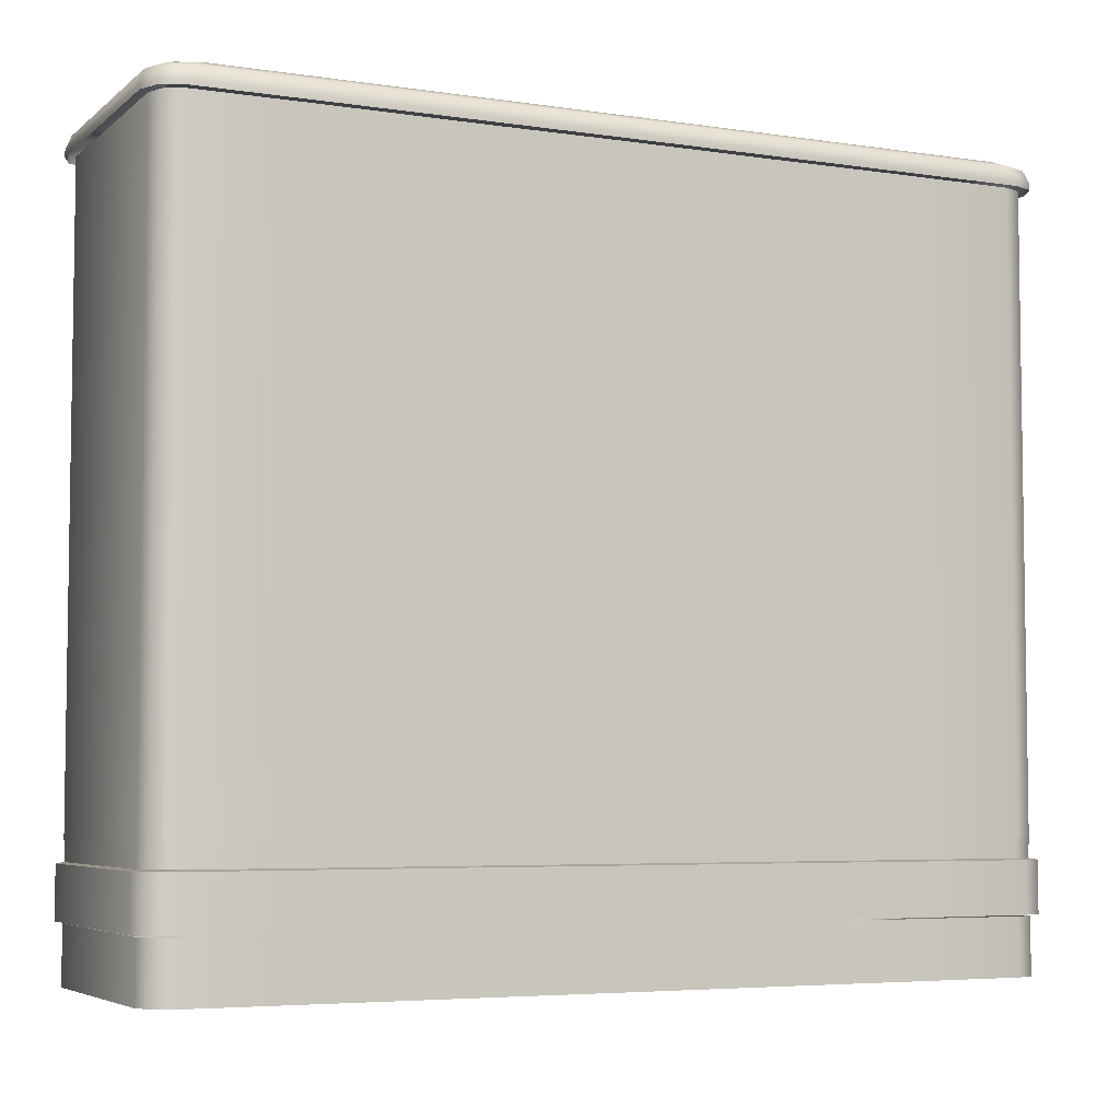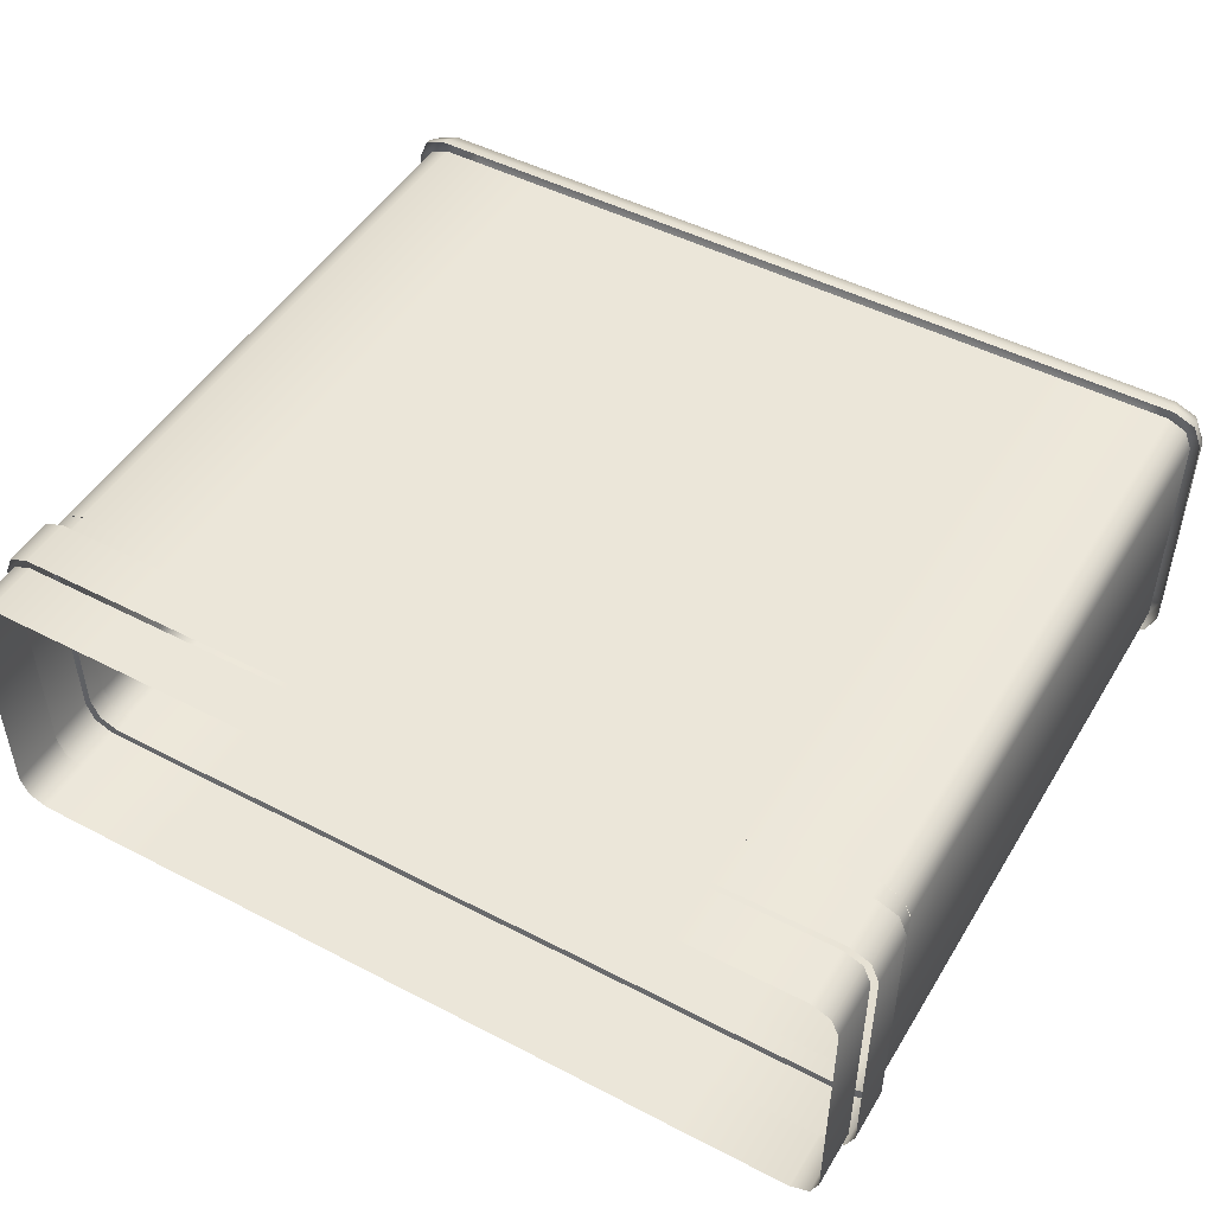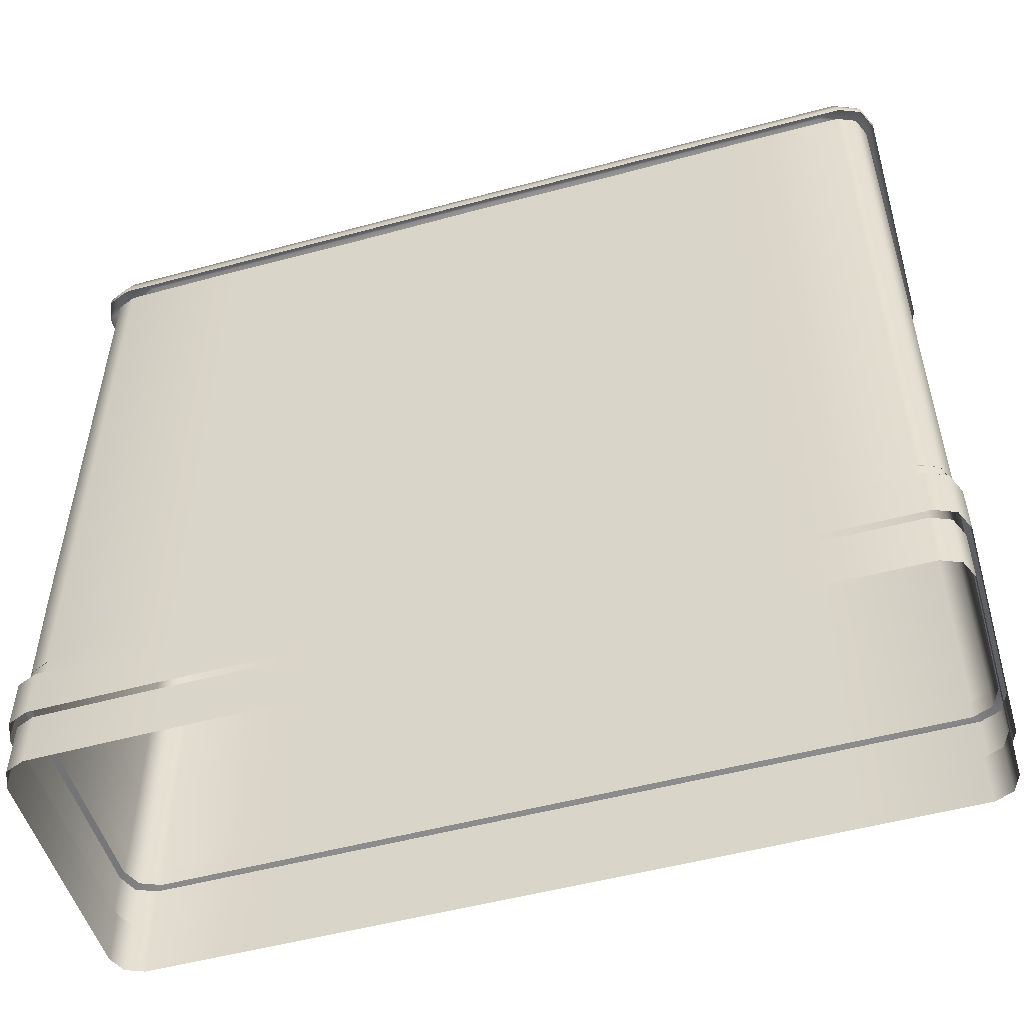
<metadata>
{"format":"obj","ext":"obj","renderer":"f3d","projection":"perspective","resolution":1024,"background":"white","views":[{"elev":-5.2,"azim":154.8,"up":"+Y"},{"elev":48.4,"azim":30.1,"up":"+Z"},{"elev":-52.0,"azim":-163.7,"up":"+Y"}]}
</metadata>
<code>
o alumsiding01.019_tree.002_tree.005_alumsiding01.019_tree.010
v -22.88 18.52 -11.56
v -22.88 10.33 -11.56
v -34.14 10.33 9e-06
v 0 18.52 -11.56
v 0 10.33 -11.56
v 0 10.33 11.45
v 22.88 18.52 -11.56
v 22.88 10.33 -11.56
v 22.88 10.33 11.45
v 11.62 10.33 11.45
v 34.5 10.33 9e-06
v -11.26 26.72 11.45
v -22.88 26.72 11.45
v -34.14 18.52 1.1e-05
v -22.88 18.52 11.45
v 11.62 26.72 11.45
v 0 18.52 11.45
v -11.26 18.52 11.45
v -11.26 18.52 -11.5
v 34.5 26.72 1.6e-05
v 11.62 26.72 -11.5
v 22.88 18.52 11.45
v 11.62 18.52 11.45
v 34.5 18.52 1.1e-05
v 11.62 18.52 -11.5
v -11.26 34.91 -11.5
v -11.26 34.91 11.45
v -34.14 34.91 1.8e-05
v -22.88 26.72 -11.56
v -34.14 26.72 1.2e-05
v 11.62 34.91 -11.5
v 0 34.91 11.45
v 0 26.72 -11.56
v 0 26.72 11.45
v -11.26 26.72 -11.5
v 34.5 34.91 1.8e-05
v 11.62 34.91 11.45
v 22.88 34.91 11.45
v 22.88 26.72 -11.56
v 22.88 26.72 11.45
v -22.88 43.1 -11.56
v -22.88 43.1 11.45
v -22.88 34.91 -11.56
v -22.88 34.91 11.45
v 0 43.1 11.45
v 0 34.91 -11.56
v 22.88 43.1 -11.56
v -0.002243 59.49 12.25
v 22.88 34.91 -11.56
v -22.88 51.3 -11.56
v -34.14 51.3 2e-05
v -22.88 51.3 11.45
v -34.14 43.1 1.5e-05
v -0.002243 59.49 -12.37
v -11.26 51.3 11.45
v 0 43.1 -11.56
v 11.62 43.1 -11.5
v -11.26 43.1 11.45
v -11.26 43.1 -11.5
v 11.62 51.3 11.45
v 22.88 51.3 11.45
v 22.88 43.1 11.45
v 11.62 43.1 11.45
v 34.5 43.1 1.5e-05
v -11.26 59.49 -11.5
v 0.1108 60.92 -0.03302
v -22.88 59.49 -11.56
v -34.14 59.49 2.2e-05
v -22.88 59.49 11.45
v 11.62 59.49 -11.5
v 0 59.49 -11.56
v -11.26 59.49 11.45
v 0 59.49 11.45
v 0 51.3 -11.56
v 0 51.3 11.45
v -11.26 51.3 -11.5
v 34.5 59.49 2.2e-05
v 22.88 59.49 -11.56
v 11.62 59.49 11.45
v 22.88 59.49 11.45
v 22.88 51.3 -11.56
v 34.5 51.3 1.6e-05
v 11.62 51.3 -11.5
v 0.003178 61.45 -10.88
v 0.003178 61.45 10.77
v 0.006575 60.92 -9.857
v 0.006575 60.92 9.753
v -32.03 10.33 11.45
v -34.14 10.33 9.331
v -33.53 10.33 10.83
v -34.14 10.33 -9.38
v -32.03 10.33 -11.51
v -33.53 10.33 -10.88
v 34.5 10.33 9.331
v 32.38 10.33 11.45
v 32.38 10.33 -11.51
v 34.5 10.33 -9.38
v -32.03 26.72 11.45
v -34.14 26.72 9.331
v -33.53 26.72 10.83
v -34.14 18.52 9.331
v -32.03 18.52 11.45
v -33.53 18.52 10.83
v -34.14 18.52 -9.38
v -32.03 18.52 -11.51
v -33.53 18.52 -10.88
v 34.5 26.72 9.331
v 32.38 26.72 11.45
v 33.88 26.72 10.83
v 32.38 18.52 11.45
v 34.5 18.52 9.331
v 33.88 18.52 10.83
v 32.38 18.52 -11.51
v 34.5 18.52 -9.38
v 33.88 18.52 -10.88
v -34.14 34.91 -9.38
v -32.03 34.91 -11.51
v -33.53 34.91 -10.88
v -32.03 34.91 11.45
v -34.14 34.91 9.331
v -33.53 34.91 10.83
v -32.03 26.72 -11.51
v -34.14 26.72 -9.38
v -33.53 26.72 -10.88
v 32.38 34.91 -11.51
v 34.5 34.91 -9.38
v 33.88 34.91 -10.88
v 34.5 34.91 9.331
v 32.38 34.91 11.45
v 33.88 34.91 10.83
v 34.5 26.72 -9.38
v 32.38 26.72 -11.51
v 33.88 26.72 -10.88
v 32.38 43.1 -11.51
v 34.5 43.1 -9.38
v 33.88 43.1 -10.88
v 35.2 59.49 9.794
v 32.67 59.49 12.25
v 34.45 59.49 11.53
v 32.67 59.49 -12.3
v 35.2 59.49 -9.842
v 34.45 59.49 -11.58
v -32.03 51.3 11.45
v -34.14 51.3 9.331
v -33.53 51.3 10.83
v -34.14 43.1 9.331
v -32.03 43.1 11.45
v -33.53 43.1 10.83
v -34.14 43.1 -9.38
v -32.03 43.1 -11.51
v -33.53 43.1 -10.88
v -32.31 59.49 12.25
v -34.84 59.49 9.792
v -34.1 59.49 11.53
v 34.5 51.3 9.331
v 32.38 51.3 11.45
v 33.88 51.3 10.83
v -34.84 59.49 -9.84
v -32.31 59.49 -12.3
v -34.1 59.49 -11.58
v 32.38 43.1 11.45
v 34.5 43.1 9.331
v 33.88 43.1 10.83
v -32.03 59.49 -11.51
v -34.14 59.49 -9.38
v -33.53 59.49 -10.88
v -34.14 59.49 9.331
v -32.03 59.49 11.45
v -33.53 59.49 10.83
v -32.03 51.3 -11.51
v -34.14 51.3 -9.38
v -33.53 51.3 -10.88
v 34.5 59.49 -9.38
v 32.38 59.49 -11.51
v 33.88 59.49 -10.88
v 32.38 59.49 11.45
v 34.5 59.49 9.331
v 33.88 59.49 10.83
v 34.5 51.3 -9.38
v 32.38 51.3 -11.51
v 33.88 51.3 -10.88
v 33.51 61.45 8.264
v 30.91 61.45 10.77
v 32.75 61.45 10.04
v -30.57 61.45 10.77
v -33.16 61.45 8.262
v -32.4 61.45 10.04
v -33.16 61.45 -8.313
v -30.57 61.45 -10.83
v -32.4 61.45 -10.09
v 30.92 61.45 -10.83
v 33.51 61.45 -8.315
v 32.75 61.45 -10.09
v -29.51 60.92 -9.808
v -32.11 60.92 -7.285
v -30.09 60.92 -9.19
v -31.35 60.92 -9.067
v -32.11 60.92 7.233
v -29.51 60.92 9.753
v -30.09 60.92 9.138
v -31.35 60.92 9.015
v 29.85 60.92 9.753
v 32.46 60.92 7.235
v 30.43 60.92 9.14
v 31.69 60.92 9.015
v 32.46 60.92 -7.287
v 29.85 60.92 -9.808
v 30.43 60.92 -9.192
v 31.69 60.92 -9.068
v -22.88 1.1e-05 -11.56
v -34.14 6e-06 2e-06
v -22.88 -1e-06 11.45
v -22.88 10.33 11.45
v 0 1.1e-05 -11.56
v 11.62 1.1e-05 -11.5
v -11.26 1.1e-05 -11.5
v 0 -1e-06 11.45
v -11.26 -1e-06 11.45
v 11.62 -1e-06 11.45
v -11.26 10.33 11.45
v -11.26 10.33 -11.5
v 22.88 1.1e-05 -11.56
v 34.5 6e-06 2e-06
v 22.88 -1e-06 11.45
v 11.62 10.33 -11.5
v -22.88 8.767 -11.56
v -34.14 8.767 8e-06
v -22.88 8.767 11.45
v -11.26 8.767 11.45
v 0 8.767 -11.56
v 0 8.767 11.45
v -11.26 8.767 -11.5
v 22.88 8.767 -11.56
v 22.88 8.767 11.45
v 34.5 8.767 8e-06
v 11.62 8.767 11.45
v 11.62 8.767 -11.5
v -11.26 4.486 11.45
v 11.62 4.486 11.45
v 11.62 4.486 -11.5
v -22.88 4.486 -11.56
v -34.14 4.486 5e-06
v -22.88 4.486 11.45
v 0 4.486 -11.56
v 0 4.486 11.45
v -11.26 4.486 -11.5
v 22.88 4.486 -11.56
v 22.88 4.486 11.45
v 34.5 4.486 5e-06
v -22.88 4.601 -12.05
v -22.88 8.652 -12.05
v -34.64 4.601 5e-06
v -34.64 8.652 8e-06
v -22.88 4.601 11.94
v -22.88 8.652 11.94
v -4.2e-05 4.601 -12.05
v -4.2e-05 8.652 -12.05
v 0 4.601 11.94
v 0 8.652 11.94
v -11.26 4.601 -11.99
v -11.26 8.652 -11.99
v 22.88 4.601 -12.05
v 22.88 8.652 -12.05
v 22.88 4.601 11.94
v 22.88 8.652 11.94
v 34.99 4.601 5e-06
v 34.99 8.652 8e-06
v 11.62 8.652 11.94
v 11.62 8.652 -11.99
v -11.26 8.652 11.94
v -11.26 4.601 11.94
v 11.62 4.601 11.94
v 11.62 4.601 -11.99
v -34.14 1e-05 -9.38
v -32.03 1.1e-05 -11.51
v -33.53 1.1e-05 -10.88
v -32.03 -1e-06 11.45
v -34.14 0 9.331
v -33.53 -0 10.83
v -34.14 10.33 9.164
v -31.86 10.33 11.45
v -31.86 10.33 -11.51
v -34.14 10.33 -9.214
v 32.38 1.1e-05 -11.51
v 34.5 1e-05 -9.38
v 33.88 1.1e-05 -10.88
v 34.5 0 9.331
v 32.38 -1e-06 11.45
v 33.88 -0 10.83
v 32.22 10.33 11.45
v 34.5 10.33 9.164
v 33.83 10.33 10.78
v 34.5 10.33 -9.214
v 32.22 10.33 -11.51
v 33.83 10.33 -10.83
v -34.14 8.767 9.158
v -31.86 8.767 11.45
v -33.47 8.767 10.78
v -31.86 8.767 -11.51
v -34.14 8.767 -9.207
v -33.47 8.767 -10.83
v 32.21 8.767 11.45
v 34.5 8.767 9.158
v 33.83 8.767 10.78
v 32.21 8.767 -11.51
v 34.5 8.767 -9.207
v 33.83 8.767 -10.83
v -34.14 4.486 9.331
v -32.03 4.486 11.45
v -33.53 4.486 10.83
v 32.38 4.486 11.45
v 34.5 4.486 9.331
v 33.88 4.486 10.83
v 34.5 4.486 -9.38
v 32.38 4.486 -11.51
v 33.88 4.486 -10.88
v -32.03 4.486 -11.51
v -34.14 4.486 -9.38
v -33.53 4.486 -10.88
v -34.64 4.601 -9.702
v -32.35 4.601 -12
v -33.97 4.601 -11.32
v -34.64 8.652 -9.695
v -32.35 8.652 -12
v -33.97 8.652 -11.32
v 34.99 8.652 -9.695
v 32.7 8.652 -12
v 34.32 8.652 -11.32
v 32.7 8.652 11.94
v 34.99 8.652 9.648
v 34.32 8.652 11.27
v -34.64 8.652 9.648
v -32.35 8.652 11.94
v -33.96 8.652 11.27
v -32.35 4.601 11.94
v -34.64 4.601 9.655
v -33.97 4.601 11.27
v 34.99 4.601 9.655
v 32.71 4.601 11.94
v 34.32 4.601 11.27
v 32.71 4.601 -12
v 34.99 4.601 -9.702
v 34.32 4.601 -11.32
v -0.002243 59.98 -12.37
v 0.002012 61.45 -11.2
v -0.000998 61.01 -12.02
v 0.002026 61.45 11.09
v -0.002243 59.98 12.25
v -0.000994 61.01 11.91
v -33.54 61.45 8.604
v -34.84 59.98 9.789
v -34.46 61.01 9.438
v -32.31 59.98 12.25
v -30.95 61.45 11.1
v -31.9 61.01 11.91
v -32.78 61.45 10.37
v -34.1 59.98 11.53
v -33.71 61.01 11.19
v -30.95 61.45 -11.15
v -32.31 59.98 -12.3
v -31.9 61.01 -11.97
v -34.84 59.98 -9.837
v -33.54 61.45 -8.654
v -34.46 61.01 -9.486
v -34.1 59.98 -11.58
v -32.78 61.45 -10.42
v -33.71 61.01 -11.24
v 32.66 59.98 -12.3
v 31.3 61.45 -11.15
v 32.26 61.01 -11.97
v 33.89 61.45 -8.657
v 35.2 59.98 -9.839
v 34.81 61.01 -9.488
v 33.14 61.45 -10.43
v 34.45 59.98 -11.58
v 34.07 61.01 -11.24
v 35.2 59.98 9.79
v 33.89 61.45 8.607
v 34.81 61.01 9.44
v 31.3 61.45 11.1
v 32.66 59.98 12.25
v 32.26 61.01 11.91
v 34.45 59.98 11.53
v 33.14 61.45 10.37
v 34.07 61.01 11.19
f 66 194 196
f 66 202 204
f 66 199 87
f 203 206 208
f 66 207 86
f 196 198 200
f 194 197 196
f 197 195 196
f 198 201 200
f 201 199 200
f 202 205 204
f 205 203 204
f 206 209 208
f 209 207 208
f 66 86 194
f 66 87 202
f 66 200 199
f 208 66 204
f 204 203 208
f 66 208 207
f 200 66 196
f 196 195 198
f 1 221 2
f 101 3 89
f 111 11 24
f 14 91 3
f 15 220 18
f 1 92 105
f 4 225 5
f 6 18 220
f 4 221 19
f 17 10 23
f 13 119 98
f 9 23 10
f 7 225 25
f 22 95 110
f 24 97 114
f 7 96 8
f 29 19 1
f 99 14 101
f 29 105 122
f 128 20 36
f 12 15 18
f 120 30 99
f 33 25 4
f 17 12 18
f 33 19 35
f 16 17 23
f 53 116 28
f 22 16 23
f 7 21 39
f 108 22 110
f 129 40 108
f 39 113 7
f 29 26 35
f 15 98 102
f 29 117 43
f 43 150 41
f 27 13 12
f 30 104 14
f 33 31 21
f 34 27 12
f 33 26 46
f 37 34 16
f 49 134 125
f 40 37 16
f 39 31 49
f 107 24 20
f 20 114 131
f 39 125 132
f 43 59 26
f 64 126 135
f 28 123 30
f 146 28 120
f 42 27 58
f 42 119 44
f 46 57 31
f 45 27 32
f 46 59 56
f 45 37 63
f 162 36 64
f 38 63 37
f 49 57 47
f 161 38 129
f 81 134 47
f 36 131 126
f 50 59 41
f 51 149 53
f 50 150 170
f 54 360 344
f 52 58 55
f 69 143 52
f 74 57 56
f 75 58 45
f 56 76 74
f 75 63 60
f 82 135 179
f 61 63 62
f 81 57 83
f 177 82 77
f 155 64 82
f 347 185 354
f 67 76 50
f 52 147 42
f 173 82 179
f 68 171 51
f 69 55 72
f 51 146 144
f 71 83 74
f 75 72 55
f 74 65 71
f 79 75 60
f 192 203 182
f 80 60 61
f 81 70 78
f 357 153 154
f 61 161 156
f 81 174 180
f 48 381 348
f 152 357 154
f 48 353 152
f 187 350 356
f 345 191 369
f 167 51 144
f 378 184 384
f 80 156 176
f 54 368 140
f 67 170 164
f 141 377 137
f 347 183 85
f 84 194 86
f 84 207 191
f 188 198 195
f 85 199 185
f 85 202 87
f 101 100 99
f 100 102 98
f 110 109 108
f 112 107 109
f 123 118 124
f 118 122 124
f 126 133 127
f 127 132 125
f 146 145 144
f 148 143 145
f 369 193 374
f 371 182 378
f 184 380 384
f 161 157 156
f 157 162 155
f 171 166 172
f 166 170 172
f 179 175 173
f 175 180 174
f 104 93 91
f 93 105 92
f 89 103 101
f 90 102 103
f 110 292 112
f 292 111 112
f 114 295 115
f 295 113 115
f 123 106 104
f 106 122 105
f 131 115 133
f 115 132 133
f 99 121 120
f 121 98 119
f 108 130 129
f 109 128 130
f 149 118 116
f 151 117 118
f 120 148 146
f 148 119 147
f 161 130 163
f 130 162 163
f 126 136 135
f 136 125 134
f 171 151 149
f 172 150 151
f 135 181 179
f 136 180 181
f 144 169 167
f 145 168 169
f 156 178 176
f 178 155 177
f 383 137 377
f 138 383 381
f 159 365 360
f 140 375 142
f 359 190 189
f 363 186 188
f 189 197 194
f 197 188 195
f 193 371 374
f 375 141 142
f 365 158 362
f 190 363 188
f 354 187 356
f 158 351 362
f 185 201 187
f 201 186 187
f 182 205 184
f 205 183 184
f 191 209 193
f 209 192 193
f 15 88 213
f 213 297 228
f 243 218 238
f 243 277 212
f 247 284 222
f 3 296 280
f 2 232 226
f 245 219 239
f 214 246 244
f 231 220 229
f 5 237 230
f 287 249 312
f 303 11 291
f 248 288 311
f 222 240 247
f 234 10 236
f 297 255 228
f 229 259 231
f 233 225 8
f 9 302 290
f 11 306 293
f 8 305 233
f 5 232 221
f 6 236 10
f 230 269 257
f 3 300 227
f 213 229 220
f 2 299 282
f 210 317 241
f 242 278 308
f 210 246 216
f 245 218 217
f 244 215 214
f 248 219 224
f 314 223 285
f 250 324 251
f 305 263 233
f 302 265 329
f 233 269 237
f 300 253 227
f 326 266 342
f 264 268 272
f 257 273 256
f 258 270 271
f 251 260 250
f 332 252 336
f 262 327 341
f 263 273 269
f 329 264 339
f 254 333 335
f 330 266 267
f 256 261 257
f 259 272 268
f 252 323 320
f 255 271 270
f 230 261 232
f 231 268 236
f 226 261 251
f 296 253 332
f 299 251 324
f 303 267 235
f 306 267 326
f 228 270 229
f 236 265 234
f 278 310 308
f 279 309 310
f 283 301 300
f 301 282 299
f 288 313 311
f 313 287 312
f 314 286 316
f 286 315 316
f 280 298 90
f 298 281 90
f 327 307 328
f 307 326 328
f 290 304 292
f 304 291 292
f 293 307 295
f 307 294 295
f 329 304 302
f 304 330 303
f 333 298 334
f 298 332 334
f 318 276 274
f 276 317 275
f 320 325 322
f 325 321 322
f 336 334 332
f 334 335 333
f 339 331 329
f 331 338 330
f 342 328 326
f 328 341 327
f 324 301 299
f 301 323 300
f 211 318 274
f 374 370 369
f 376 368 370
f 374 373 376
f 376 372 375
f 384 382 385
f 385 381 383
f 384 379 378
f 385 377 379
f 360 367 361
f 361 366 359
f 362 367 365
f 364 366 367
f 353 358 357
f 355 356 358
f 351 358 352
f 352 356 350
f 380 349 382
f 382 348 381
f 378 373 371
f 379 372 373
f 362 352 364
f 364 350 363
f 348 355 353
f 349 354 355
f 369 346 345
f 370 344 346
f 344 361 346
f 346 359 345
f 345 189 84
f 1 19 221
f 101 14 3
f 111 94 11
f 14 104 91
f 15 213 220
f 1 2 92
f 4 25 225
f 6 17 18
f 4 5 221
f 17 6 10
f 13 44 119
f 9 22 23
f 7 8 225
f 22 9 95
f 24 11 97
f 7 113 96
f 29 35 19
f 99 30 14
f 29 1 105
f 128 107 20
f 12 13 15
f 120 28 30
f 33 21 25
f 17 34 12
f 33 4 19
f 16 34 17
f 53 149 116
f 22 40 16
f 7 25 21
f 108 40 22
f 129 38 40
f 39 132 113
f 29 43 26
f 15 13 98
f 29 122 117
f 43 117 150
f 27 44 13
f 30 123 104
f 33 46 31
f 34 32 27
f 33 35 26
f 37 32 34
f 49 47 134
f 40 38 37
f 39 21 31
f 107 111 24
f 20 24 114
f 39 49 125
f 43 41 59
f 64 36 126
f 28 116 123
f 146 53 28
f 42 44 27
f 42 147 119
f 46 56 57
f 45 58 27
f 46 26 59
f 45 32 37
f 162 128 36
f 38 62 63
f 49 31 57
f 161 62 38
f 81 180 134
f 36 20 131
f 50 76 59
f 51 171 149
f 50 41 150
f 54 159 360
f 52 42 58
f 69 168 143
f 74 83 57
f 75 55 58
f 56 59 76
f 75 45 63
f 82 64 135
f 61 60 63
f 81 47 57
f 177 155 82
f 155 162 64
f 347 85 185
f 67 65 76
f 52 143 147
f 173 77 82
f 68 165 171
f 69 52 55
f 51 53 146
f 71 70 83
f 75 73 72
f 74 76 65
f 79 73 75
f 192 206 203
f 80 79 60
f 81 83 70
f 357 351 153
f 61 62 161
f 81 78 174
f 48 138 381
f 152 353 357
f 48 348 353
f 187 186 350
f 345 84 191
f 167 68 51
f 378 182 184
f 80 61 156
f 54 344 368
f 67 50 170
f 141 372 377
f 347 380 183
f 84 189 194
f 84 86 207
f 188 186 198
f 85 87 199
f 85 183 202
f 101 103 100
f 100 103 102
f 110 112 109
f 112 111 107
f 123 116 118
f 118 117 122
f 126 131 133
f 127 133 132
f 146 148 145
f 148 147 143
f 369 191 193
f 371 192 182
f 184 183 380
f 161 163 157
f 157 163 162
f 171 165 166
f 166 164 170
f 179 181 175
f 175 181 180
f 104 106 93
f 93 106 105
f 89 90 103
f 90 88 102
f 110 95 292
f 292 94 111
f 114 97 295
f 295 96 113
f 123 124 106
f 106 124 122
f 131 114 115
f 115 113 132
f 99 100 121
f 121 100 98
f 108 109 130
f 109 107 128
f 149 151 118
f 151 150 117
f 120 121 148
f 148 121 119
f 161 129 130
f 130 128 162
f 126 127 136
f 136 127 125
f 171 172 151
f 172 170 150
f 135 136 181
f 136 134 180
f 144 145 169
f 145 143 168
f 156 157 178
f 178 157 155
f 383 139 137
f 138 139 383
f 159 160 365
f 140 368 375
f 359 366 190
f 363 350 186
f 189 190 197
f 197 190 188
f 193 192 371
f 375 372 141
f 365 160 158
f 190 366 363
f 354 185 187
f 158 153 351
f 185 199 201
f 201 198 186
f 182 203 205
f 205 202 183
f 191 207 209
f 209 206 192
f 15 102 88
f 213 281 297
f 243 212 218
f 243 309 277
f 247 315 284
f 3 227 296
f 2 221 232
f 245 217 219
f 214 216 246
f 231 6 220
f 5 225 237
f 287 223 249
f 303 235 11
f 248 224 288
f 222 215 240
f 234 9 10
f 297 333 255
f 229 270 259
f 233 237 225
f 9 234 302
f 11 235 306
f 8 294 305
f 5 230 232
f 6 231 236
f 230 237 269
f 3 283 300
f 213 228 229
f 2 226 299
f 210 275 317
f 242 211 278
f 210 241 246
f 245 238 218
f 244 240 215
f 248 239 219
f 314 249 223
f 250 321 324
f 305 327 263
f 302 234 265
f 233 263 269
f 300 323 253
f 326 267 266
f 264 265 268
f 257 269 273
f 258 259 270
f 251 261 260
f 332 253 252
f 262 263 327
f 263 262 273
f 329 265 264
f 254 255 333
f 330 338 266
f 256 260 261
f 259 258 272
f 252 253 323
f 255 254 271
f 230 257 261
f 231 259 268
f 226 232 261
f 296 227 253
f 299 226 251
f 303 330 267
f 306 235 267
f 228 255 270
f 236 268 265
f 278 279 310
f 279 277 309
f 283 93 301
f 301 93 282
f 288 289 313
f 313 289 287
f 314 285 286
f 286 284 315
f 280 296 298
f 298 297 281
f 327 305 307
f 307 306 326
f 290 302 304
f 304 303 291
f 293 306 307
f 307 305 294
f 329 331 304
f 304 331 330
f 333 297 298
f 298 296 332
f 318 319 276
f 276 319 317
f 320 323 325
f 325 324 321
f 336 337 334
f 334 337 335
f 339 340 331
f 331 340 338
f 342 343 328
f 328 343 341
f 324 325 301
f 301 325 323
f 211 242 318
f 374 376 370
f 376 375 368
f 374 371 373
f 376 373 372
f 384 380 382
f 385 382 381
f 384 385 379
f 385 383 377
f 360 365 367
f 361 367 366
f 362 364 367
f 364 363 366
f 353 355 358
f 355 354 356
f 351 357 358
f 352 358 356
f 380 347 349
f 382 349 348
f 378 379 373
f 379 377 372
f 362 351 352
f 364 352 350
f 348 349 355
f 349 347 354
f 369 370 346
f 370 368 344
f 344 360 361
f 346 361 359
f 345 359 189

</code>
